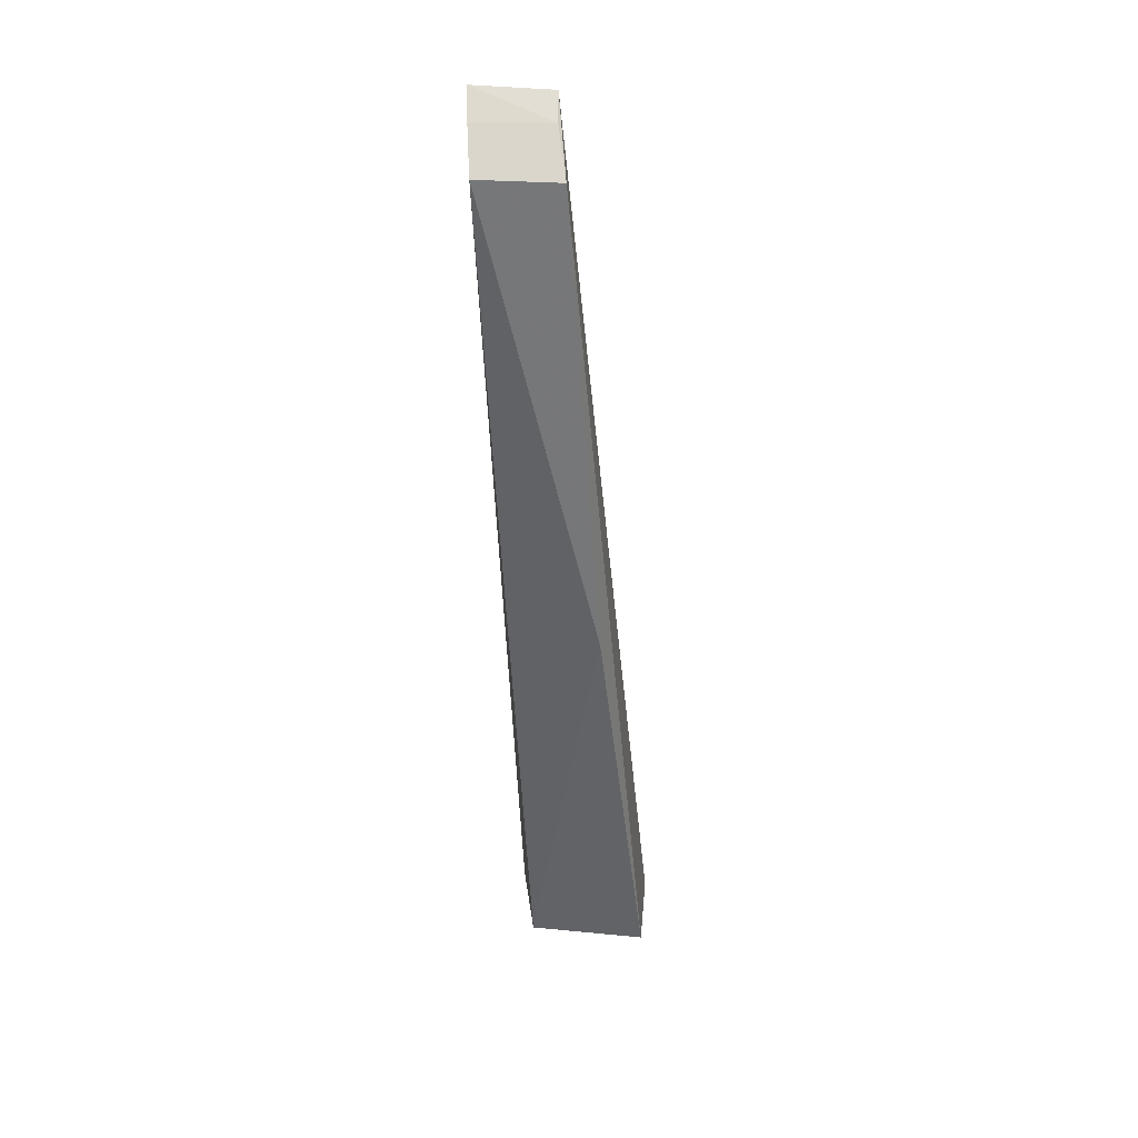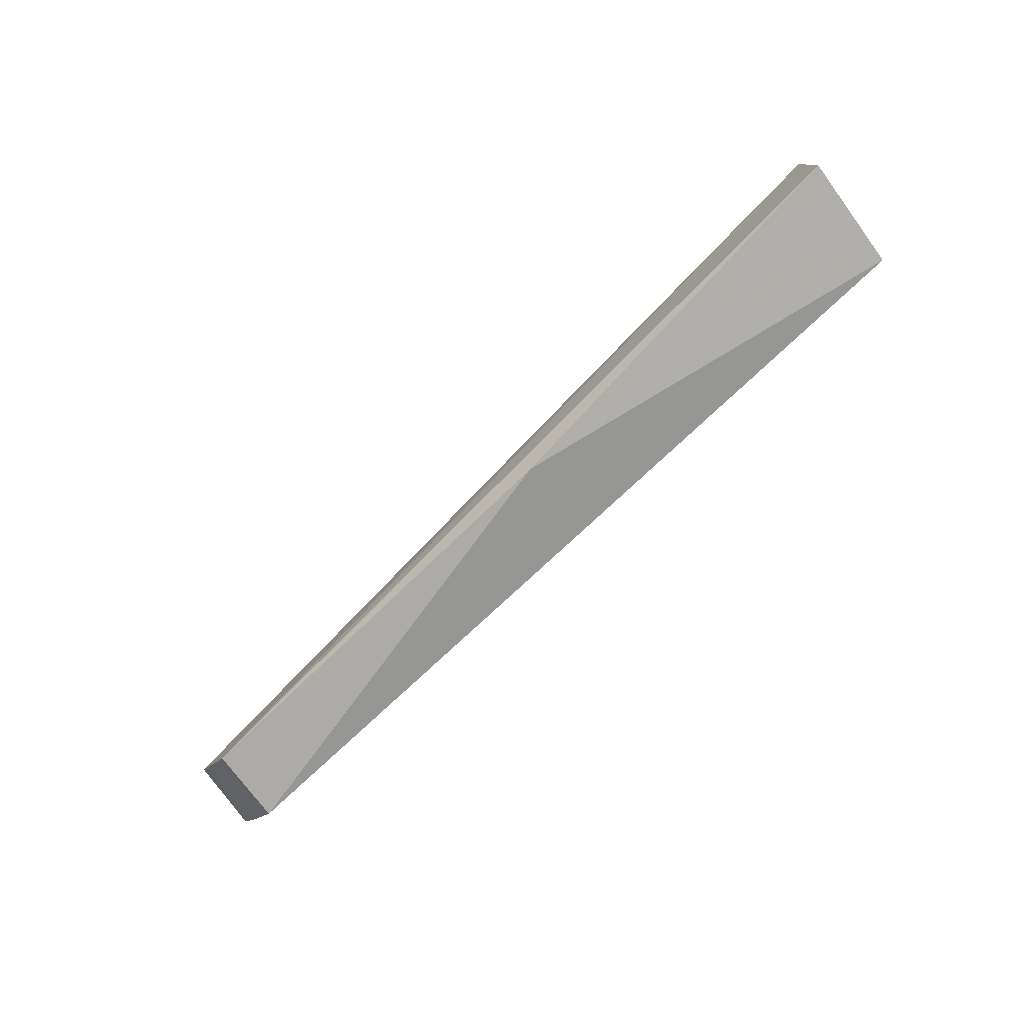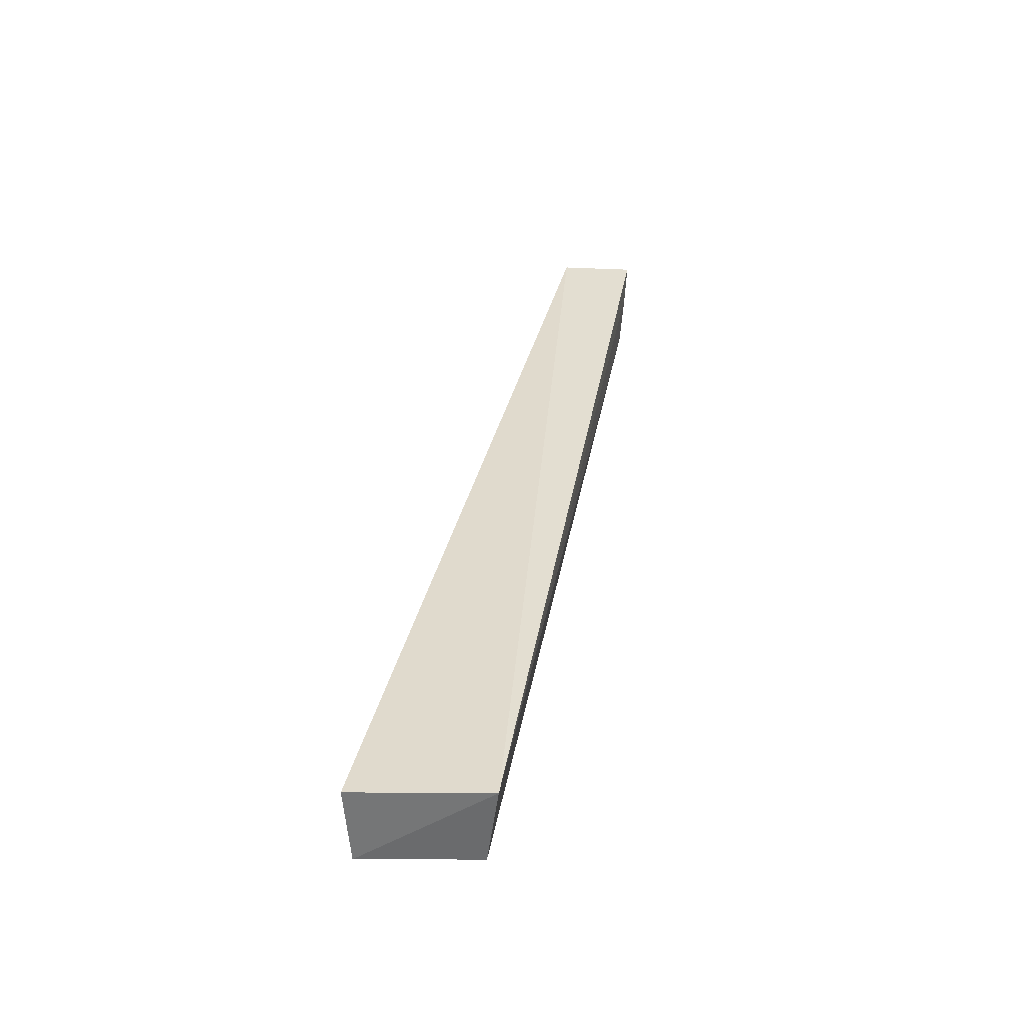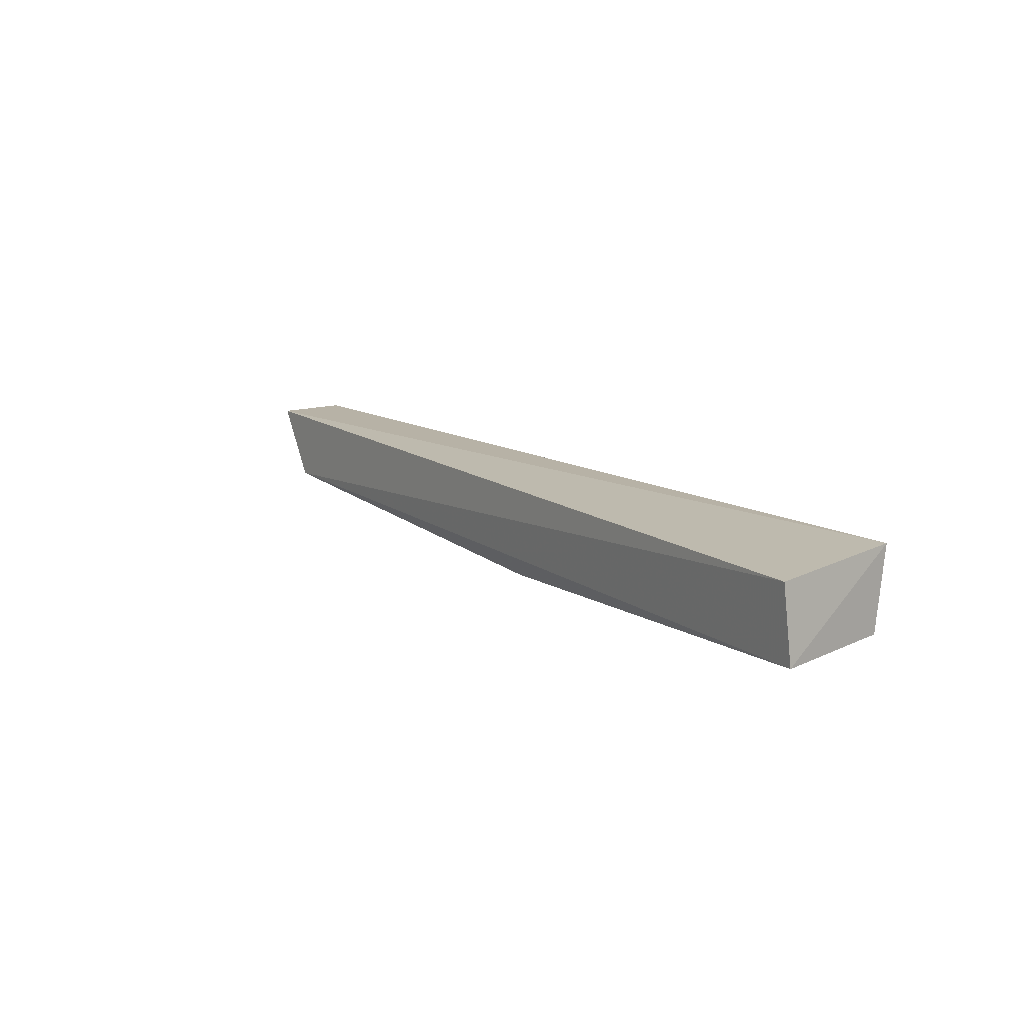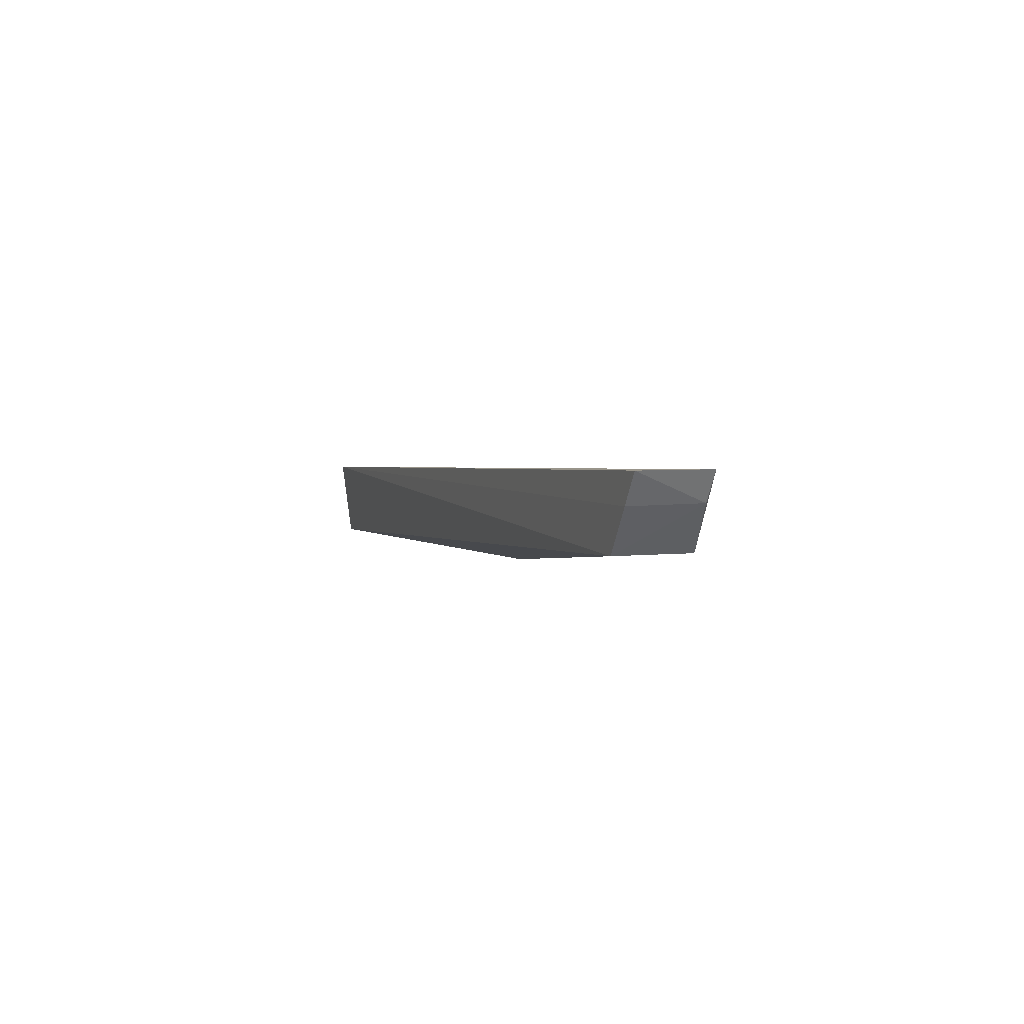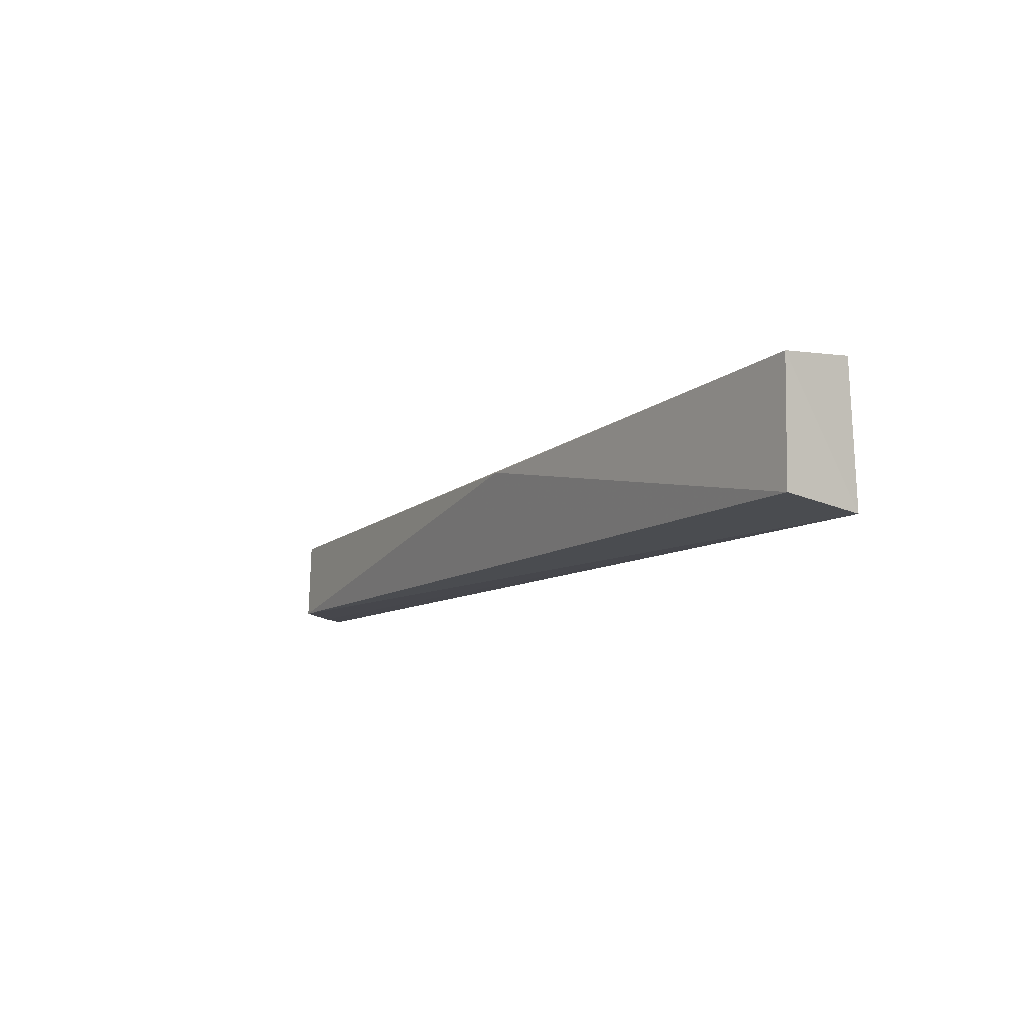
<metadata>
{"format":"obj","ext":"obj","renderer":"f3d","projection":"perspective","resolution":1024,"background":"white","views":[{"elev":-52.5,"azim":-88.8,"up":"+Y"},{"elev":-79.7,"azim":41.4,"up":"+Y"},{"elev":35.3,"azim":98.7,"up":"+Y"},{"elev":11.8,"azim":52.2,"up":"+Y"},{"elev":2.6,"azim":-111.0,"up":"+Y"},{"elev":-9.2,"azim":55.5,"up":"+Z"}]}
</metadata>
<code>
v 0.03323 0.01867 0.01631
v 0.03353 0.01225 0.01572
v 0.03272 0.01977 0.004918
v -0.04594 0.02094 0.003557
v -0.04118 0.01488 0.01049
v -0.0454 0.02097 0.01001
v 0.03268 0.0129 0.005832
v -0.04398 0.01857 0.009966
v -0.001926 0.01174 0.01236
v -0.04159 0.01485 0.00374
v -0.04426 0.01845 0.003586
f 1 2 3
f 5 2 1
f 6 1 3
f 6 3 4
f 6 5 1
f 7 3 2
f 8 6 4
f 8 5 6
f 9 7 2
f 9 2 5
f 10 3 7
f 10 5 8
f 10 9 5
f 10 7 9
f 11 4 3
f 11 3 10
f 11 10 8
f 11 8 4

</code>
